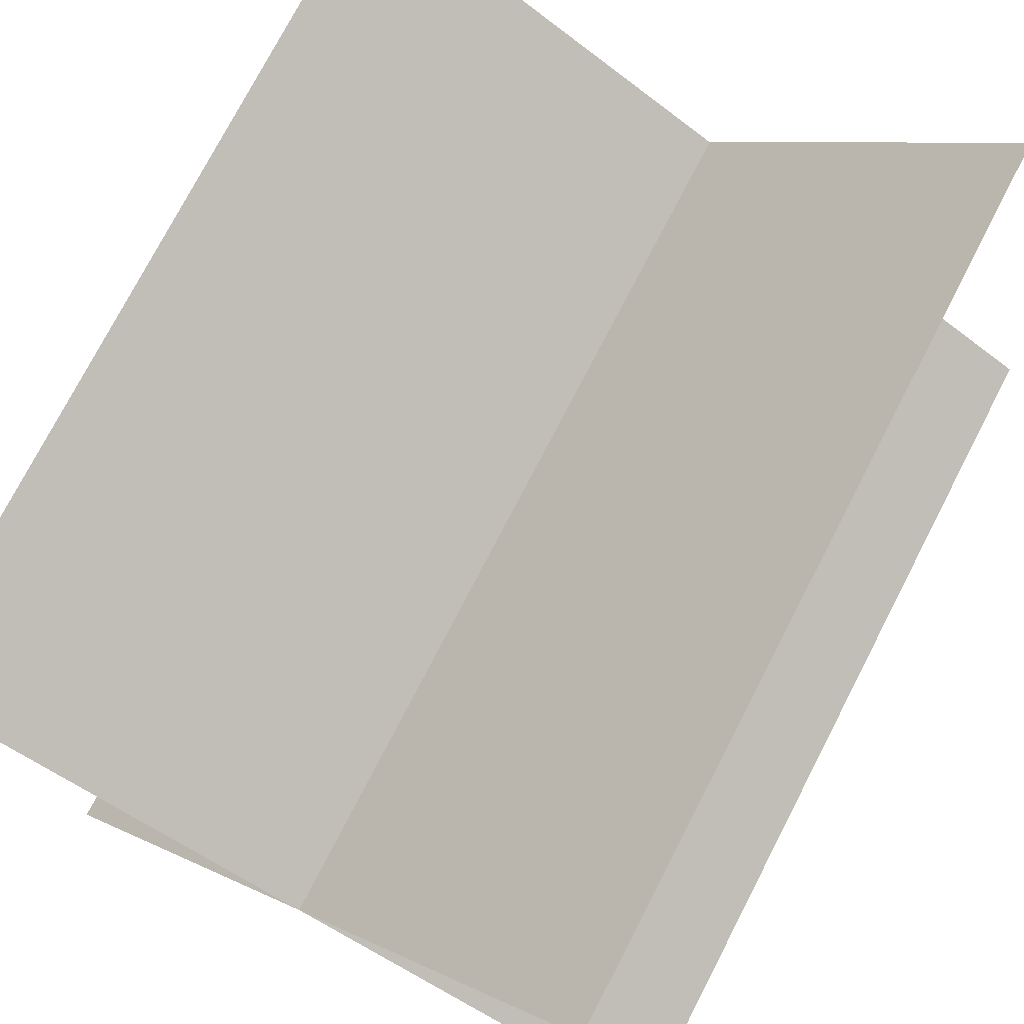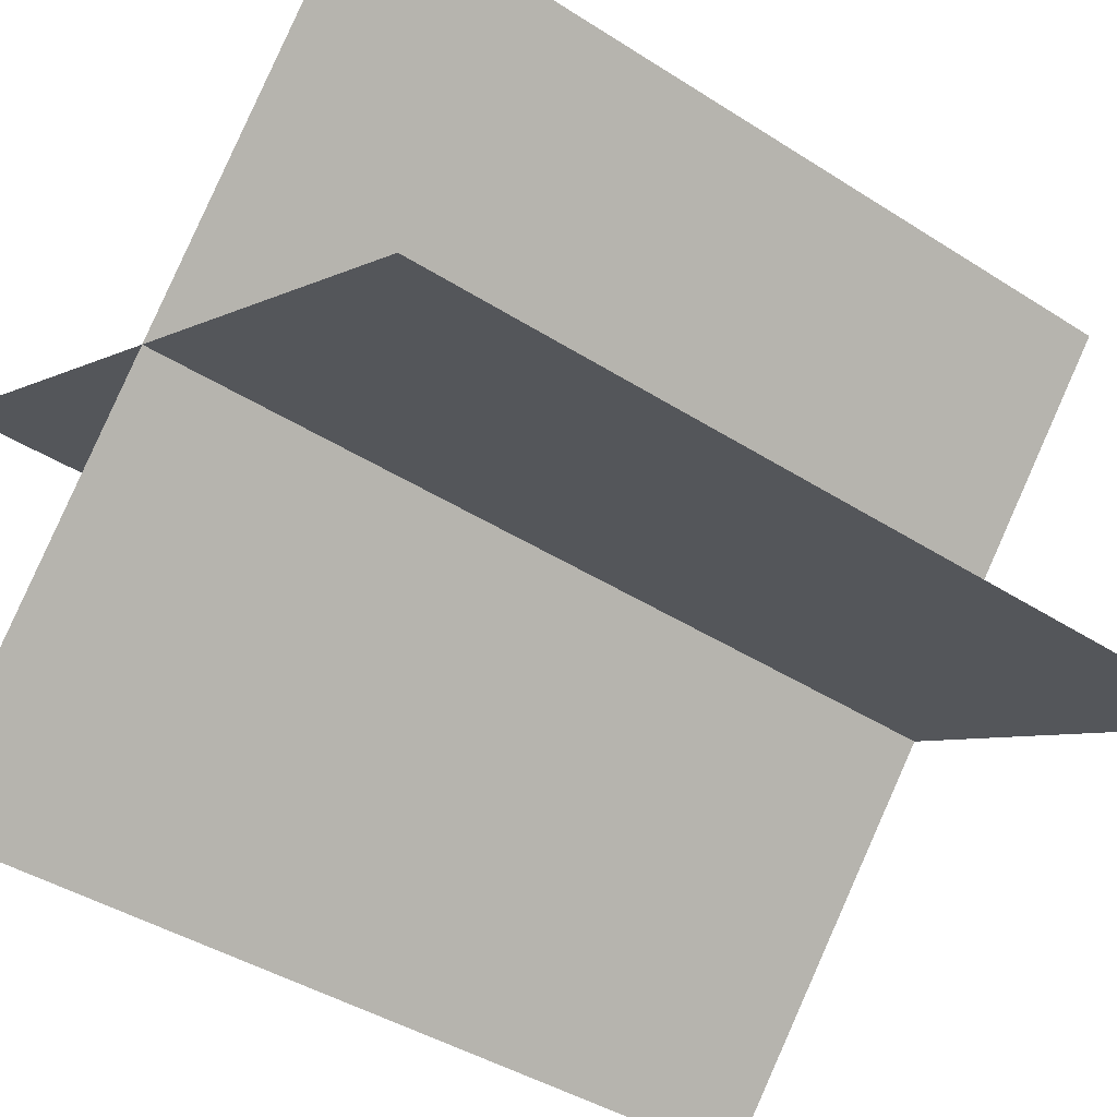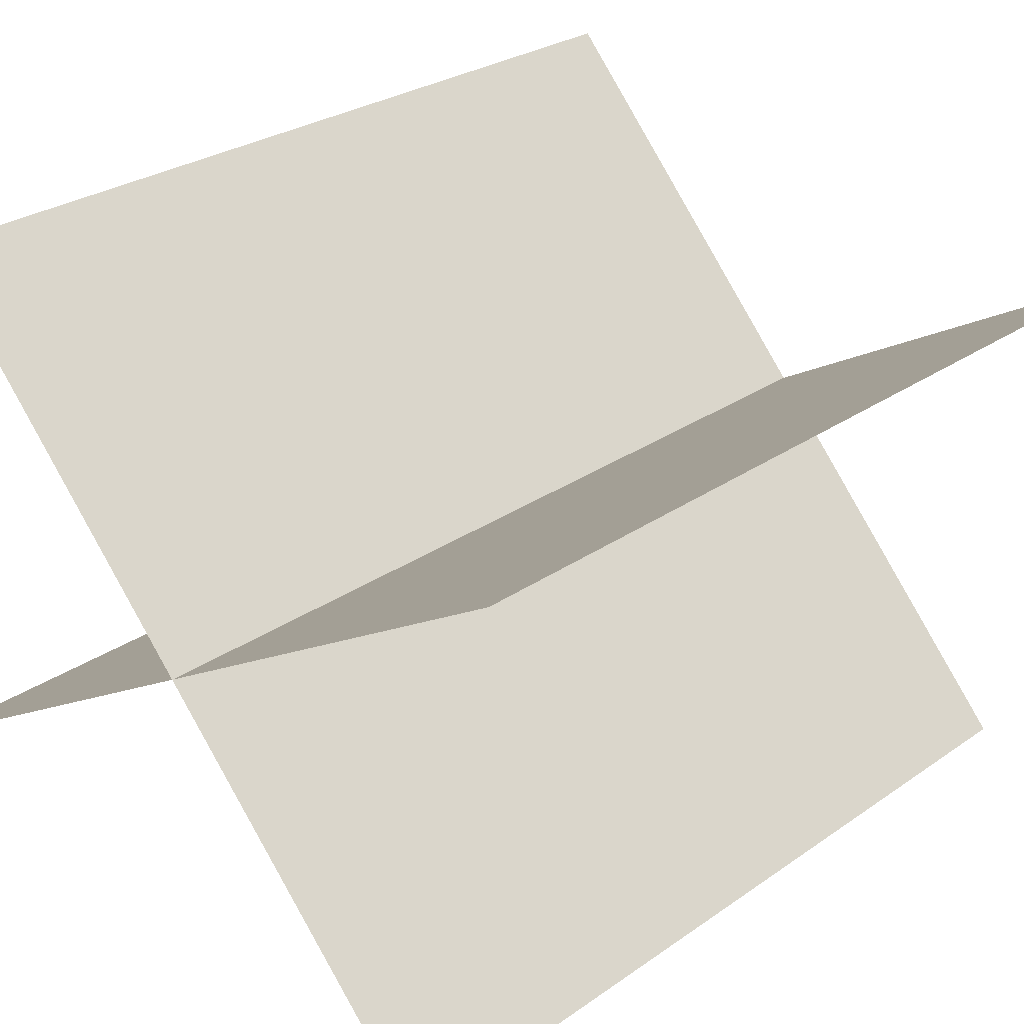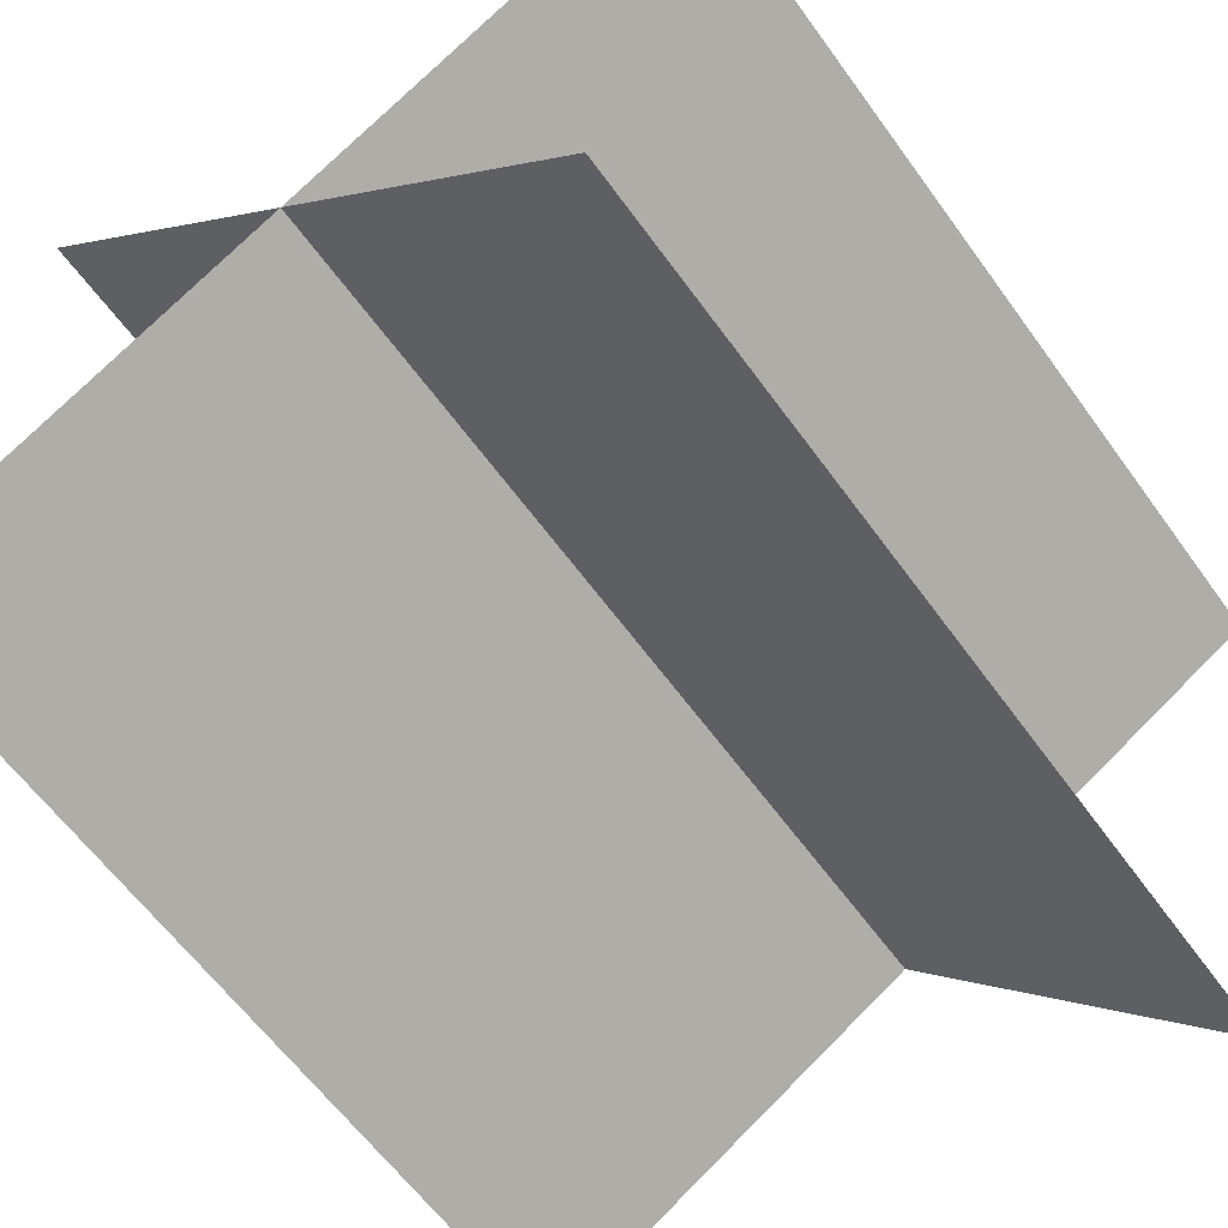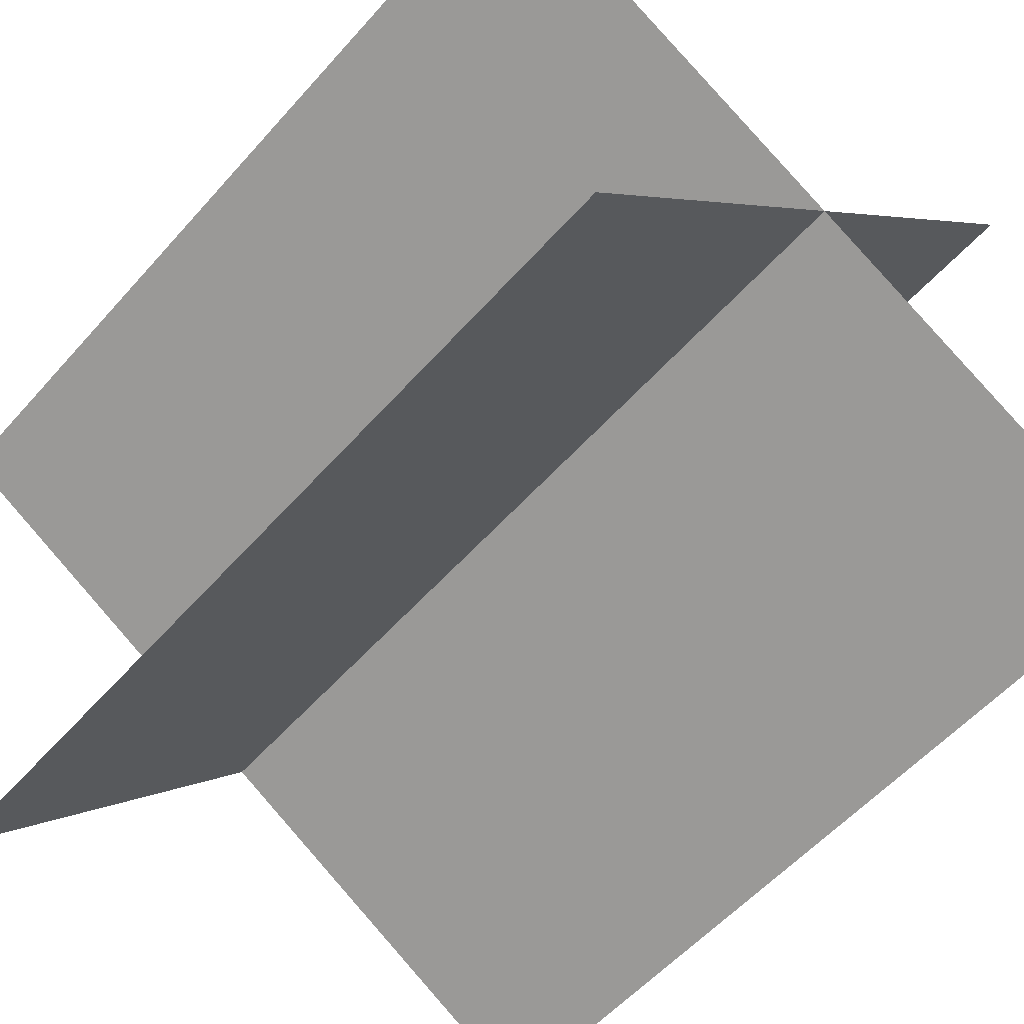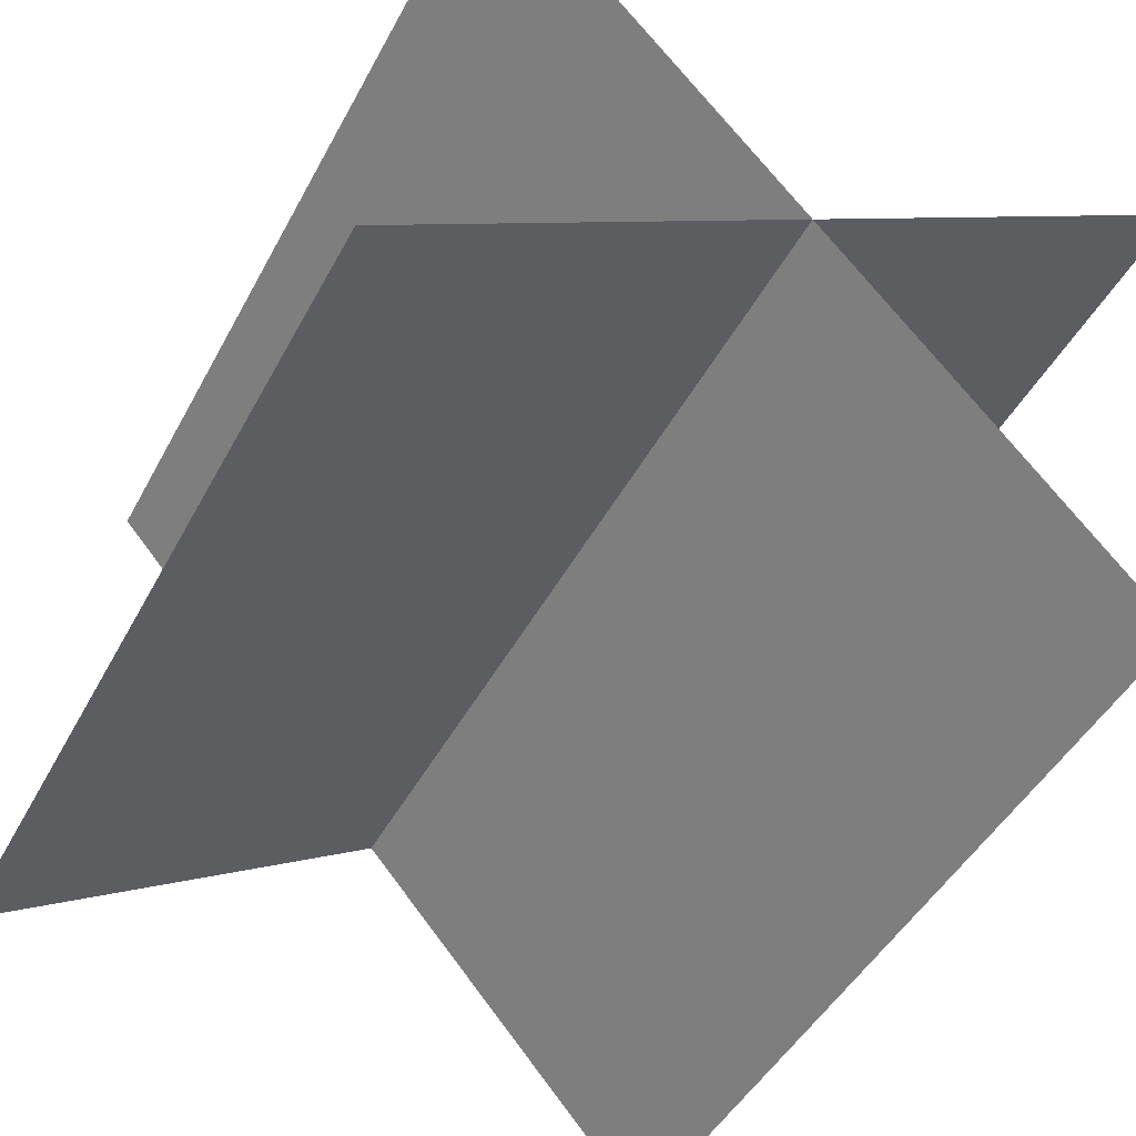
<metadata>
{"format":"obj","ext":"obj","renderer":"f3d","projection":"perspective","resolution":1024,"background":"white","views":[{"elev":75.9,"azim":27.4,"up":"+Z"},{"elev":-41.5,"azim":52.2,"up":"+Z"},{"elev":27.1,"azim":-137.3,"up":"+Z"},{"elev":-60.8,"azim":-144.4,"up":"+Z"},{"elev":-55.6,"azim":-40.6,"up":"+Z"},{"elev":-44.5,"azim":153.8,"up":"+Z"}]}
</metadata>
<code>
g default
v -1.764 0.007992 -1.966
v -1.414 0.007992 -1.573
v -1.065 0.007992 -1.18
v -0.7161 0.007992 -0.7865
v -0.367 0.007992 -0.3932
v -0.01787 0.007992 0
v 0.3313 0.007992 0.3932
v 0.6804 0.007992 0.7865
v 1.03 0.007992 1.18
v 1.379 0.007992 1.573
v 1.728 0.007992 1.966
v -1.764 0.5338 -1.966
v -1.414 0.5338 -1.573
v -1.065 0.5338 -1.18
v -0.7161 0.5338 -0.7865
v -0.367 0.5338 -0.3932
v -0.01787 0.5338 0
v 0.3313 0.5338 0.3932
v 0.6804 0.5338 0.7865
v 1.03 0.5338 1.18
v 1.379 0.5338 1.573
v 1.728 0.5338 1.966
v -1.764 1.06 -1.966
v -1.414 1.06 -1.573
v -1.065 1.06 -1.18
v -0.7161 1.06 -0.7865
v -0.367 1.06 -0.3932
v -0.01787 1.06 0
v 0.3313 1.06 0.3932
v 0.6804 1.06 0.7865
v 1.03 1.06 1.18
v 1.379 1.06 1.573
v 1.728 1.06 1.966
v -1.764 1.586 -1.966
v -1.414 1.586 -1.573
v -1.065 1.586 -1.18
v -0.7161 1.586 -0.7865
v -0.367 1.586 -0.3932
v -0.01787 1.586 0
v 0.3313 1.586 0.3932
v 0.6804 1.586 0.7865
v 1.03 1.586 1.18
v 1.379 1.586 1.573
v 1.728 1.586 1.966
v -1.764 2.111 -1.966
v -1.414 2.111 -1.573
v -1.065 2.111 -1.18
v -0.7161 2.111 -0.7865
v -0.367 2.111 -0.3932
v -0.01787 2.111 0
v 0.3313 2.111 0.3932
v 0.6804 2.111 0.7865
v 1.03 2.111 1.18
v 1.379 2.111 1.573
v 1.728 2.111 1.966
v -1.764 2.637 -1.966
v -1.414 2.637 -1.573
v -1.065 2.637 -1.18
v -0.7161 2.637 -0.7865
v -0.367 2.637 -0.3932
v -0.01787 2.637 0
v 0.3313 2.637 0.3932
v 0.6804 2.637 0.7865
v 1.03 2.637 1.18
v 1.379 2.637 1.573
v 1.728 2.637 1.966
v -1.764 3.163 -1.966
v -1.414 3.163 -1.573
v -1.065 3.163 -1.18
v -0.7161 3.163 -0.7865
v -0.367 3.163 -0.3932
v -0.01787 3.163 0
v 0.3313 3.163 0.3932
v 0.6804 3.163 0.7865
v 1.03 3.163 1.18
v 1.379 3.163 1.573
v 1.728 3.163 1.966
v -1.764 3.689 -1.966
v -1.414 3.689 -1.573
v -1.065 3.689 -1.18
v -0.7161 3.689 -0.7865
v -0.367 3.689 -0.3932
v -0.01787 3.689 0
v 0.3313 3.689 0.3932
v 0.6804 3.689 0.7865
v 1.03 3.689 1.18
v 1.379 3.689 1.573
v 1.728 3.689 1.966
v -1.764 4.215 -1.966
v -1.414 4.215 -1.573
v -1.065 4.215 -1.18
v -0.7161 4.215 -0.7865
v -0.367 4.215 -0.3932
v -0.01787 4.215 0
v 0.3313 4.215 0.3932
v 0.6804 4.215 0.7865
v 1.03 4.215 1.18
v 1.379 4.215 1.573
v 1.728 4.215 1.966
v -1.764 4.741 -1.966
v -1.414 4.741 -1.573
v -1.065 4.741 -1.18
v -0.7161 4.741 -0.7865
v -0.367 4.741 -0.3932
v -0.01787 4.741 0
v 0.3313 4.741 0.3932
v 0.6804 4.741 0.7865
v 1.03 4.741 1.18
v 1.379 4.741 1.573
v 1.728 4.741 1.966
v -1.764 5.267 -1.966
v -1.414 5.267 -1.573
v -1.065 5.267 -1.18
v -0.7161 5.267 -0.7865
v -0.367 5.267 -0.3932
v -0.01787 5.267 0
v 0.3313 5.267 0.3932
v 0.6804 5.267 0.7865
v 1.03 5.267 1.18
v 1.379 5.267 1.573
v 1.728 5.267 1.966
g pPlane7
f 1 2 13 12
f 2 3 14 13
f 3 4 15 14
f 4 5 16 15
f 5 6 17 16
f 6 7 18 17
f 7 8 19 18
f 8 9 20 19
f 9 10 21 20
f 10 11 22 21
f 12 13 24 23
f 13 14 25 24
f 14 15 26 25
f 15 16 27 26
f 16 17 28 27
f 17 18 29 28
f 18 19 30 29
f 19 20 31 30
f 20 21 32 31
f 21 22 33 32
f 23 24 35 34
f 24 25 36 35
f 25 26 37 36
f 26 27 38 37
f 27 28 39 38
f 28 29 40 39
f 29 30 41 40
f 30 31 42 41
f 31 32 43 42
f 32 33 44 43
f 34 35 46 45
f 35 36 47 46
f 36 37 48 47
f 37 38 49 48
f 38 39 50 49
f 39 40 51 50
f 40 41 52 51
f 41 42 53 52
f 42 43 54 53
f 43 44 55 54
f 45 46 57 56
f 46 47 58 57
f 47 48 59 58
f 48 49 60 59
f 49 50 61 60
f 50 51 62 61
f 51 52 63 62
f 52 53 64 63
f 53 54 65 64
f 54 55 66 65
f 56 57 68 67
f 57 58 69 68
f 58 59 70 69
f 59 60 71 70
f 60 61 72 71
f 61 62 73 72
f 62 63 74 73
f 63 64 75 74
f 64 65 76 75
f 65 66 77 76
f 67 68 79 78
f 68 69 80 79
f 69 70 81 80
f 70 71 82 81
f 71 72 83 82
f 72 73 84 83
f 73 74 85 84
f 74 75 86 85
f 75 76 87 86
f 76 77 88 87
f 78 79 90 89
f 79 80 91 90
f 80 81 92 91
f 81 82 93 92
f 82 83 94 93
f 83 84 95 94
f 84 85 96 95
f 85 86 97 96
f 86 87 98 97
f 87 88 99 98
f 89 90 101 100
f 90 91 102 101
f 91 92 103 102
f 92 93 104 103
f 93 94 105 104
f 94 95 106 105
f 95 96 107 106
f 96 97 108 107
f 97 98 109 108
f 98 99 110 109
f 100 101 112 111
f 101 102 113 112
f 102 103 114 113
f 103 104 115 114
f 104 105 116 115
f 105 106 117 116
f 106 107 118 117
f 107 108 119 118
f 108 109 120 119
f 109 110 121 120
g default
v -2.302 0.007992 1.302
v -1.845 0.007992 1.041
v -1.389 0.007992 0.7809
v -0.9317 0.007992 0.5206
v -0.4748 0.007992 0.2603
v -0.01787 0.007992 0
v 0.439 0.007992 -0.2603
v 0.8959 0.007992 -0.5206
v 1.353 0.007992 -0.7809
v 1.81 0.007992 -1.041
v 2.267 0.007992 -1.302
v -2.302 0.5338 1.302
v -1.845 0.5338 1.041
v -1.389 0.5338 0.7809
v -0.9317 0.5338 0.5206
v -0.4748 0.5338 0.2603
v -0.01787 0.5338 0
v 0.439 0.5338 -0.2603
v 0.8959 0.5338 -0.5206
v 1.353 0.5338 -0.7809
v 1.81 0.5338 -1.041
v 2.267 0.5338 -1.302
v -2.302 1.06 1.302
v -1.845 1.06 1.041
v -1.389 1.06 0.7809
v -0.9317 1.06 0.5206
v -0.4748 1.06 0.2603
v -0.01787 1.06 0
v 0.439 1.06 -0.2603
v 0.8959 1.06 -0.5206
v 1.353 1.06 -0.7809
v 1.81 1.06 -1.041
v 2.267 1.06 -1.302
v -2.302 1.586 1.302
v -1.845 1.586 1.041
v -1.389 1.586 0.7809
v -0.9317 1.586 0.5206
v -0.4748 1.586 0.2603
v -0.01787 1.586 0
v 0.439 1.586 -0.2603
v 0.8959 1.586 -0.5206
v 1.353 1.586 -0.7809
v 1.81 1.586 -1.041
v 2.267 1.586 -1.302
v -2.302 2.111 1.302
v -1.845 2.111 1.041
v -1.389 2.111 0.7809
v -0.9317 2.111 0.5206
v -0.4748 2.111 0.2603
v -0.01787 2.111 0
v 0.439 2.111 -0.2603
v 0.8959 2.111 -0.5206
v 1.353 2.111 -0.7809
v 1.81 2.111 -1.041
v 2.267 2.111 -1.302
v -2.302 2.637 1.302
v -1.845 2.637 1.041
v -1.389 2.637 0.7809
v -0.9317 2.637 0.5206
v -0.4748 2.637 0.2603
v -0.01787 2.637 0
v 0.439 2.637 -0.2603
v 0.8959 2.637 -0.5206
v 1.353 2.637 -0.7809
v 1.81 2.637 -1.041
v 2.267 2.637 -1.302
v -2.302 3.163 1.302
v -1.845 3.163 1.041
v -1.389 3.163 0.7809
v -0.9317 3.163 0.5206
v -0.4748 3.163 0.2603
v -0.01787 3.163 0
v 0.439 3.163 -0.2603
v 0.8959 3.163 -0.5206
v 1.353 3.163 -0.7809
v 1.81 3.163 -1.041
v 2.267 3.163 -1.302
v -2.302 3.689 1.302
v -1.845 3.689 1.041
v -1.389 3.689 0.7809
v -0.9317 3.689 0.5206
v -0.4748 3.689 0.2603
v -0.01787 3.689 0
v 0.439 3.689 -0.2603
v 0.8959 3.689 -0.5206
v 1.353 3.689 -0.7809
v 1.81 3.689 -1.041
v 2.267 3.689 -1.302
v -2.302 4.215 1.302
v -1.845 4.215 1.041
v -1.389 4.215 0.7809
v -0.9317 4.215 0.5206
v -0.4748 4.215 0.2603
v -0.01787 4.215 0
v 0.439 4.215 -0.2603
v 0.8959 4.215 -0.5206
v 1.353 4.215 -0.7809
v 1.81 4.215 -1.041
v 2.267 4.215 -1.302
v -2.302 4.741 1.302
v -1.845 4.741 1.041
v -1.389 4.741 0.7809
v -0.9317 4.741 0.5206
v -0.4748 4.741 0.2603
v -0.01787 4.741 0
v 0.439 4.741 -0.2603
v 0.8959 4.741 -0.5206
v 1.353 4.741 -0.7809
v 1.81 4.741 -1.041
v 2.267 4.741 -1.302
v -2.302 5.267 1.302
v -1.845 5.267 1.041
v -1.389 5.267 0.7809
v -0.9317 5.267 0.5206
v -0.4748 5.267 0.2603
v -0.01787 5.267 0
v 0.439 5.267 -0.2603
v 0.8959 5.267 -0.5206
v 1.353 5.267 -0.7809
v 1.81 5.267 -1.041
v 2.267 5.267 -1.302
g pPlane8
f 122 123 134 133
f 123 124 135 134
f 124 125 136 135
f 125 126 137 136
f 126 127 138 137
f 127 128 139 138
f 128 129 140 139
f 129 130 141 140
f 130 131 142 141
f 131 132 143 142
f 133 134 145 144
f 134 135 146 145
f 135 136 147 146
f 136 137 148 147
f 137 138 149 148
f 138 139 150 149
f 139 140 151 150
f 140 141 152 151
f 141 142 153 152
f 142 143 154 153
f 144 145 156 155
f 145 146 157 156
f 146 147 158 157
f 147 148 159 158
f 148 149 160 159
f 149 150 161 160
f 150 151 162 161
f 151 152 163 162
f 152 153 164 163
f 153 154 165 164
f 155 156 167 166
f 156 157 168 167
f 157 158 169 168
f 158 159 170 169
f 159 160 171 170
f 160 161 172 171
f 161 162 173 172
f 162 163 174 173
f 163 164 175 174
f 164 165 176 175
f 166 167 178 177
f 167 168 179 178
f 168 169 180 179
f 169 170 181 180
f 170 171 182 181
f 171 172 183 182
f 172 173 184 183
f 173 174 185 184
f 174 175 186 185
f 175 176 187 186
f 177 178 189 188
f 178 179 190 189
f 179 180 191 190
f 180 181 192 191
f 181 182 193 192
f 182 183 194 193
f 183 184 195 194
f 184 185 196 195
f 185 186 197 196
f 186 187 198 197
f 188 189 200 199
f 189 190 201 200
f 190 191 202 201
f 191 192 203 202
f 192 193 204 203
f 193 194 205 204
f 194 195 206 205
f 195 196 207 206
f 196 197 208 207
f 197 198 209 208
f 199 200 211 210
f 200 201 212 211
f 201 202 213 212
f 202 203 214 213
f 203 204 215 214
f 204 205 216 215
f 205 206 217 216
f 206 207 218 217
f 207 208 219 218
f 208 209 220 219
f 210 211 222 221
f 211 212 223 222
f 212 213 224 223
f 213 214 225 224
f 214 215 226 225
f 215 216 227 226
f 216 217 228 227
f 217 218 229 228
f 218 219 230 229
f 219 220 231 230
f 221 222 233 232
f 222 223 234 233
f 223 224 235 234
f 224 225 236 235
f 225 226 237 236
f 226 227 238 237
f 227 228 239 238
f 228 229 240 239
f 229 230 241 240
f 230 231 242 241

</code>
